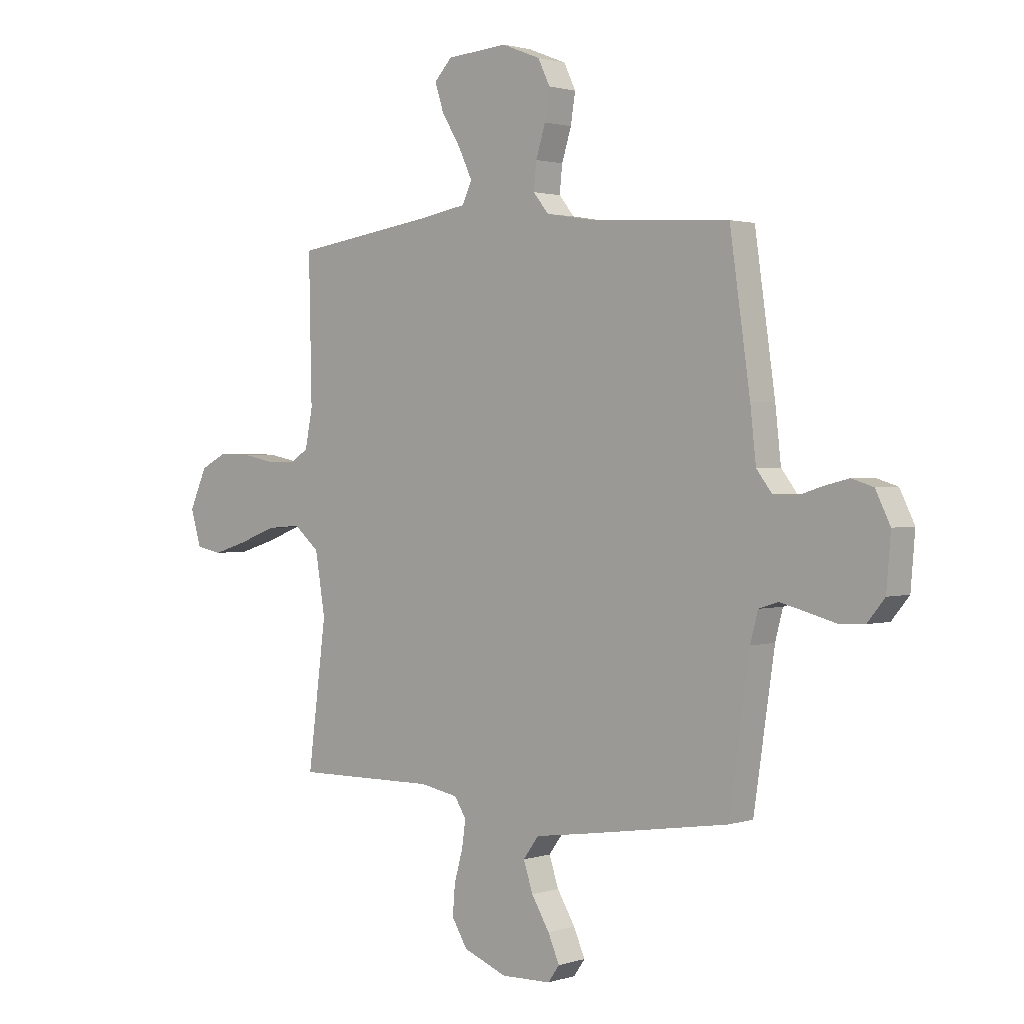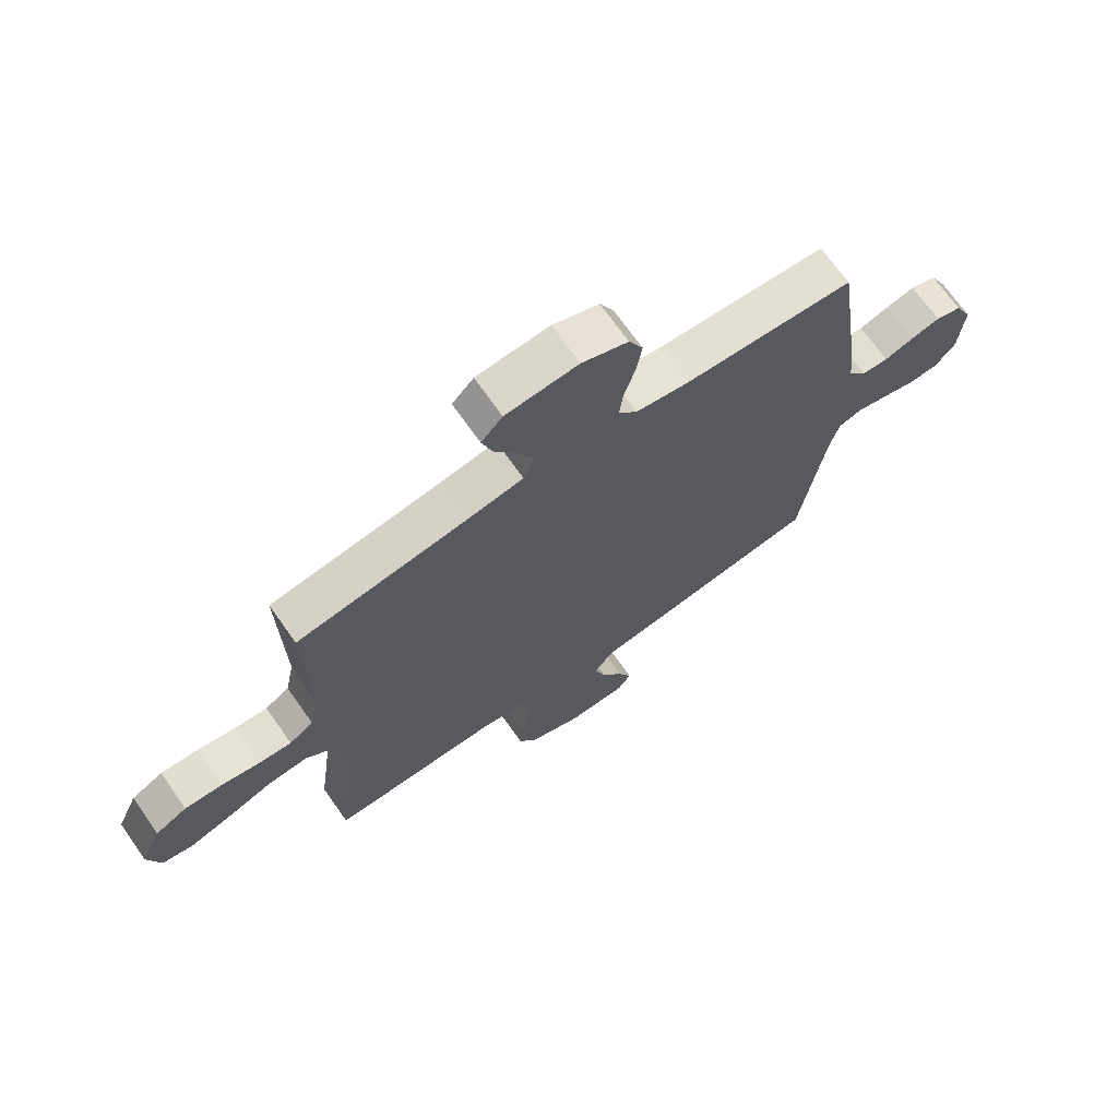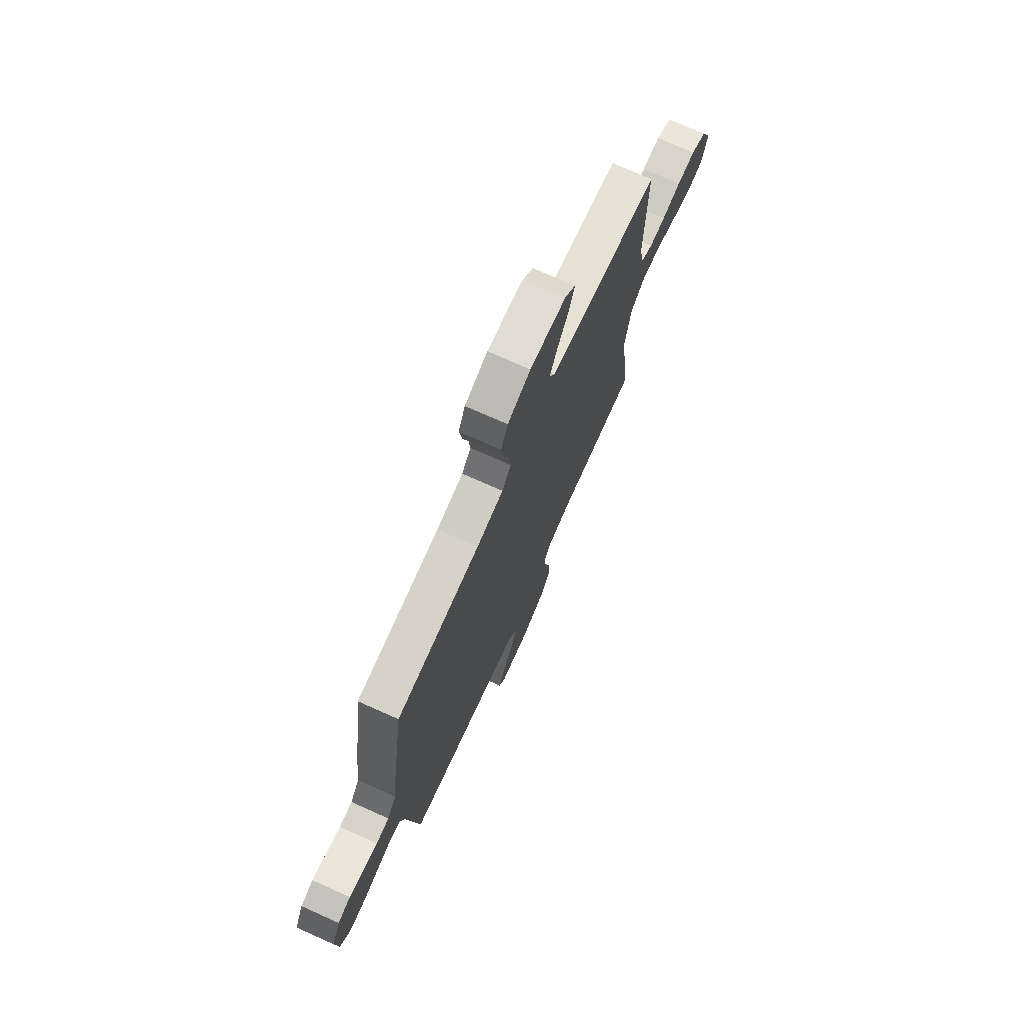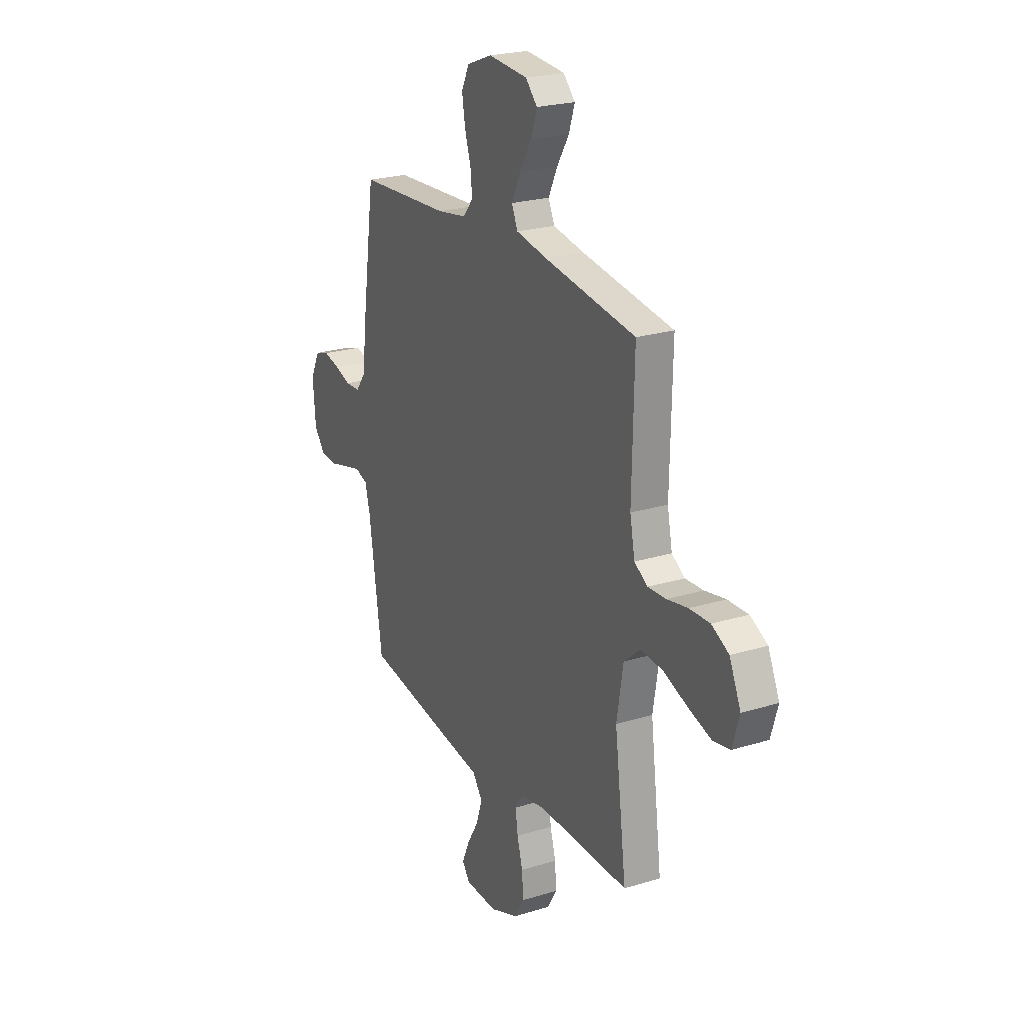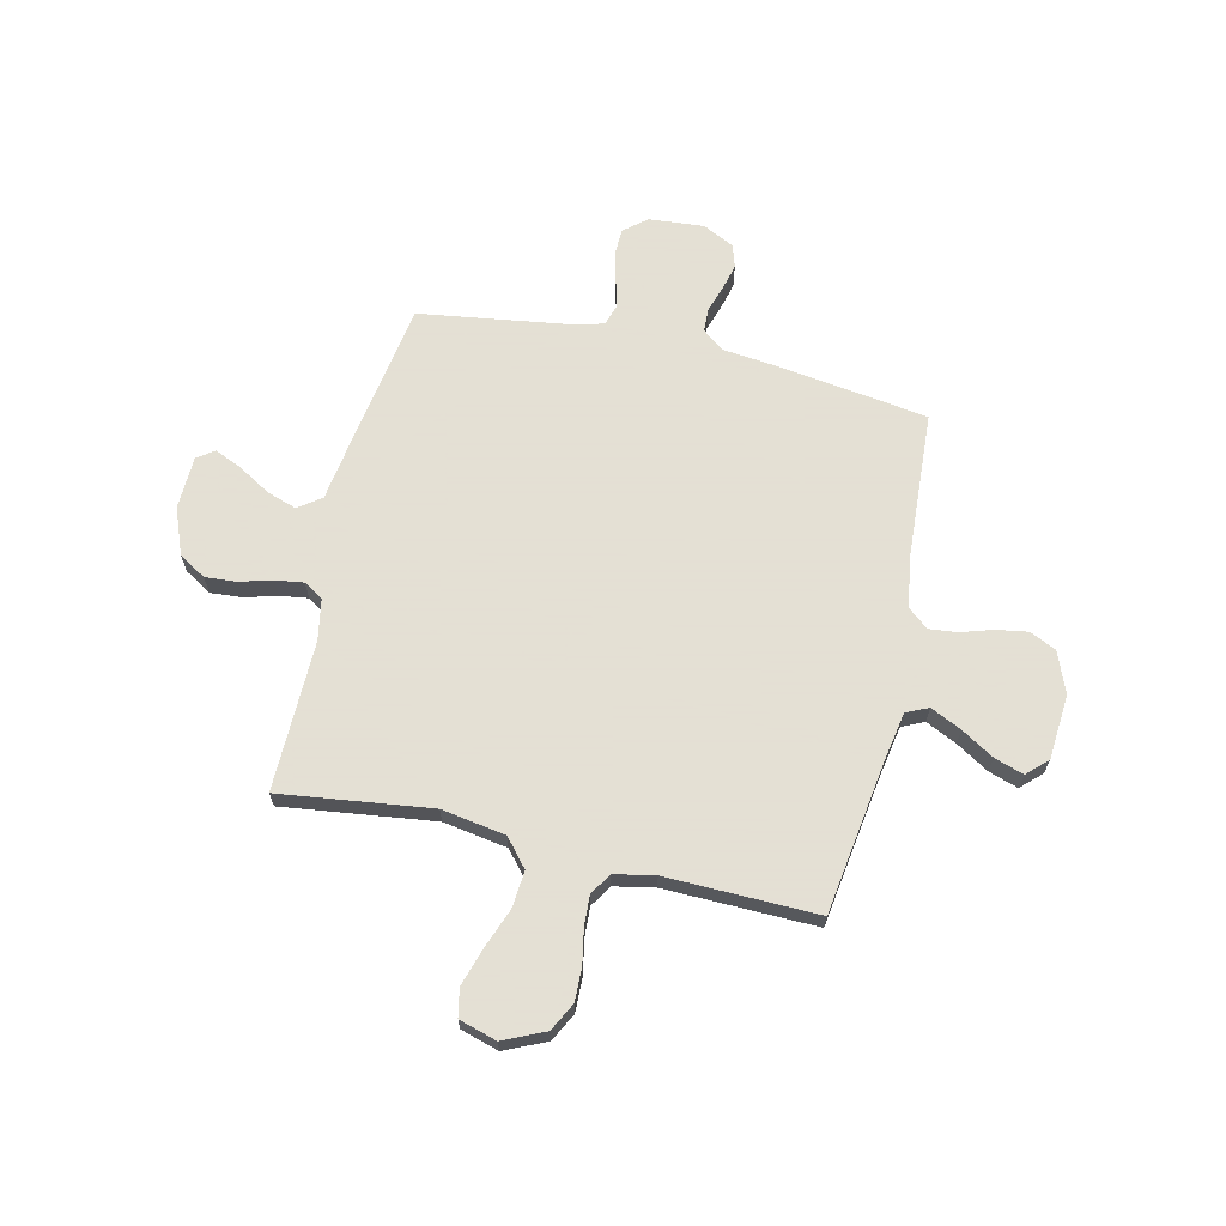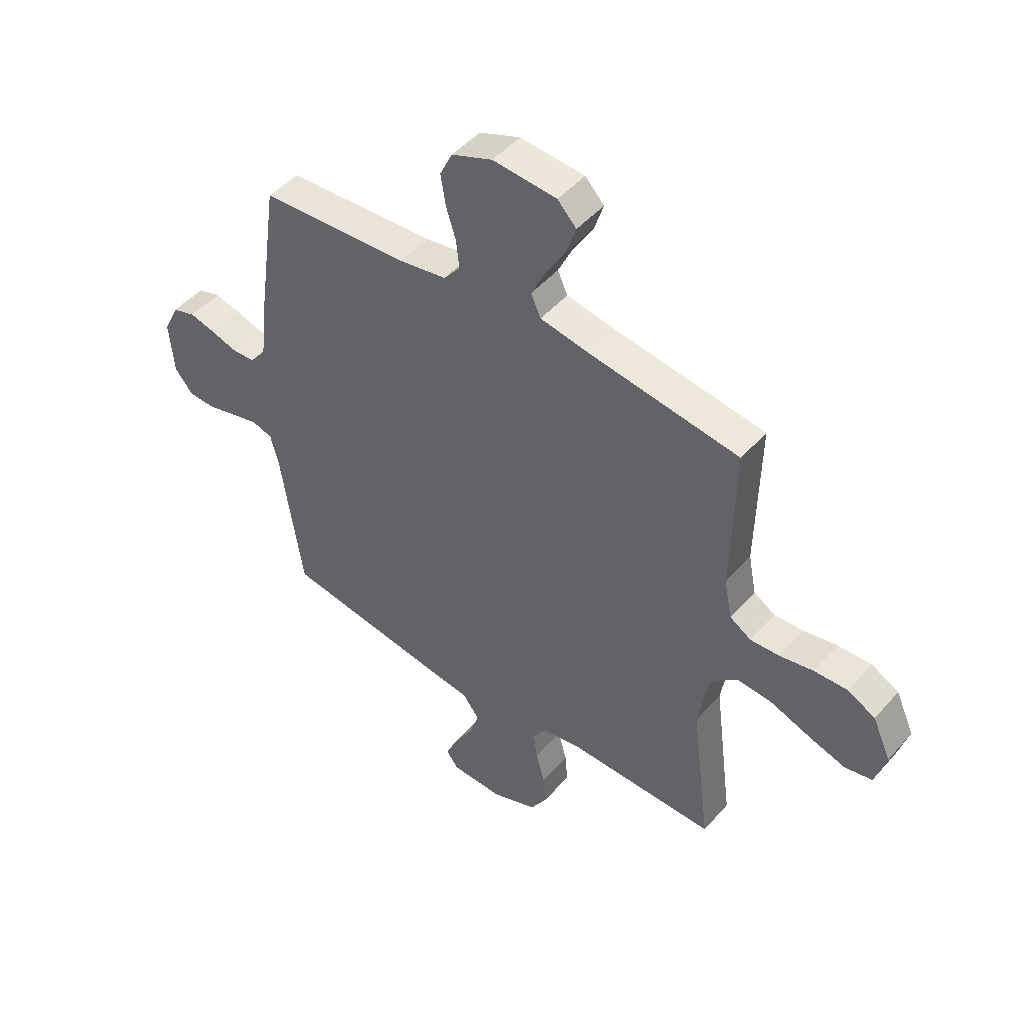
<metadata>
{"format":"obj","ext":"obj","renderer":"f3d","projection":"perspective","resolution":1024,"background":"white","views":[{"elev":1.6,"azim":41.7,"up":"+Z"},{"elev":69.8,"azim":-35.1,"up":"+Z"},{"elev":73.6,"azim":114.1,"up":"+Z"},{"elev":23.4,"azim":-117.3,"up":"+Z"},{"elev":66.2,"azim":-77.0,"up":"+Y"},{"elev":47.6,"azim":-141.1,"up":"+Z"}]}
</metadata>
<code>
v -0.5 0.07 0.5
v -0.2 0.07 0.544
v -0.099 0.07 0.562
v -0.079 0.07 0.606
v -0.108 0.07 0.667
v -0.148 0.07 0.732
v -0.167 0.07 0.79
v -0.129 0.07 0.83
v 0 0.07 0.84
v 0.082 0.07 0.808
v 0.107 0.07 0.756
v 0.097 0.07 0.694
v 0.077 0.07 0.63
v 0.071 0.07 0.574
v 0.104 0.07 0.534
v 0.2 0.07 0.518
v 0.5 0.07 0.5
v 0.543 0.07 0.2
v 0.555 0.07 0.092
v 0.588 0.07 0.049
v 0.635 0.07 0.047
v 0.688 0.07 0.064
v 0.74 0.07 0.077
v 0.786 0.07 0.063
v 0.817 0.07 0
v 0.808 0.07 -0.109
v 0.771 0.07 -0.154
v 0.717 0.07 -0.156
v 0.657 0.07 -0.14
v 0.601 0.07 -0.126
v 0.56 0.07 -0.139
v 0.544 0.07 -0.2
v 0.5 0.07 -0.5
v 0.2 0.07 -0.546
v 0.081 0.07 -0.563
v 0.048 0.07 -0.608
v 0.068 0.07 -0.668
v 0.106 0.07 -0.731
v 0.13 0.07 -0.786
v 0.106 0.07 -0.82
v 0 0.07 -0.823
v -0.092 0.07 -0.787
v -0.125 0.07 -0.733
v -0.12 0.07 -0.67
v -0.102 0.07 -0.606
v -0.094 0.07 -0.55
v -0.119 0.07 -0.511
v -0.2 0.07 -0.496
v -0.5 0.07 -0.5
v -0.461 0.07 -0.2
v -0.482 0.07 -0.073
v -0.536 0.07 -0.027
v -0.609 0.07 -0.033
v -0.689 0.07 -0.063
v -0.763 0.07 -0.086
v -0.818 0.07 -0.075
v -0.84 0.07 0
v -0.803 0.07 0.082
v -0.747 0.07 0.111
v -0.68 0.07 0.109
v -0.612 0.07 0.096
v -0.553 0.07 0.093
v -0.51 0.07 0.12
v -0.494 0.07 0.2
v -0.5 0 0.5
v -0.2 0 0.544
v -0.099 0 0.562
v -0.079 0 0.606
v -0.108 0 0.667
v -0.148 0 0.732
v -0.167 0 0.79
v -0.129 0 0.83
v 0 0 0.84
v 0.082 0 0.808
v 0.107 0 0.756
v 0.097 0 0.694
v 0.077 0 0.63
v 0.071 0 0.574
v 0.104 0 0.534
v 0.2 0 0.518
v 0.5 0 0.5
v 0.543 0 0.2
v 0.555 0 0.092
v 0.588 0 0.049
v 0.635 0 0.047
v 0.688 0 0.064
v 0.74 0 0.077
v 0.786 0 0.063
v 0.817 0 0
v 0.808 0 -0.109
v 0.771 0 -0.154
v 0.717 0 -0.156
v 0.657 0 -0.14
v 0.601 0 -0.126
v 0.56 0 -0.139
v 0.544 0 -0.2
v 0.5 0 -0.5
v 0.2 0 -0.546
v 0.081 0 -0.563
v 0.048 0 -0.608
v 0.068 0 -0.668
v 0.106 0 -0.731
v 0.13 0 -0.786
v 0.106 0 -0.82
v 0 0 -0.823
v -0.092 0 -0.787
v -0.125 0 -0.733
v -0.12 0 -0.67
v -0.102 0 -0.606
v -0.094 0 -0.55
v -0.119 0 -0.511
v -0.2 0 -0.496
v -0.5 0 -0.5
v -0.461 0 -0.2
v -0.482 0 -0.073
v -0.536 0 -0.027
v -0.609 0 -0.033
v -0.689 0 -0.063
v -0.763 0 -0.086
v -0.818 0 -0.075
v -0.84 0 0
v -0.803 0 0.082
v -0.747 0 0.111
v -0.68 0 0.109
v -0.612 0 0.096
v -0.553 0 0.093
v -0.51 0 0.12
v -0.494 0 0.2
f 59 60 61
f 58 59 61
f 57 58 61
f 56 57 61
f 55 56 61
f 54 55 61
f 53 54 61
f 52 53 61 62
f 51 52 62 63
f 48 49 50
f 51 63 64
f 50 51 64
f 48 50 64
f 47 48 64
f 43 44 45
f 42 43 45
f 41 42 45
f 40 41 45
f 39 40 45
f 38 39 45
f 37 38 45
f 36 37 45 46
f 64 1 2
f 47 64 2
f 46 47 2
f 36 46 2
f 35 36 2
f 27 28 29
f 26 27 29
f 25 26 29
f 24 25 29
f 23 24 29
f 22 23 29
f 21 22 29
f 20 21 29 30
f 19 20 30 31
f 19 31 32
f 18 19 32
f 17 18 32
f 16 17 32
f 11 12 13
f 10 11 13
f 9 10 13
f 8 9 13
f 7 8 13
f 6 7 13
f 5 6 13
f 4 5 13 14
f 3 4 14 15
f 33 34 35
f 32 33 35
f 16 32 35
f 15 16 35
f 3 15 35
f 2 3 35
f 125 124 123
f 125 123 122
f 125 122 121
f 125 121 120
f 125 120 119
f 125 119 118
f 125 118 117
f 126 125 117 116
f 127 126 116 115
f 114 113 112
f 128 127 115
f 128 115 114
f 128 114 112
f 128 112 111
f 109 108 107
f 109 107 106
f 109 106 105
f 109 105 104
f 109 104 103
f 109 103 102
f 109 102 101
f 110 109 101 100
f 66 65 128
f 66 128 111
f 66 111 110
f 66 110 100
f 66 100 99
f 93 92 91
f 93 91 90
f 93 90 89
f 93 89 88
f 93 88 87
f 93 87 86
f 93 86 85
f 94 93 85 84
f 95 94 84 83
f 96 95 83
f 96 83 82
f 96 82 81
f 96 81 80
f 77 76 75
f 77 75 74
f 77 74 73
f 77 73 72
f 77 72 71
f 77 71 70
f 77 70 69
f 78 77 69 68
f 79 78 68 67
f 99 98 97
f 99 97 96
f 99 96 80
f 99 80 79
f 99 79 67
f 99 67 66
f 1 65 66 2
f 2 66 67 3
f 3 67 68 4
f 4 68 69 5
f 5 69 70 6
f 6 70 71 7
f 7 71 72 8
f 8 72 73 9
f 9 73 74 10
f 10 74 75 11
f 11 75 76 12
f 12 76 77 13
f 13 77 78 14
f 14 78 79 15
f 15 79 80 16
f 16 80 81 17
f 17 81 82 18
f 18 82 83 19
f 19 83 84 20
f 20 84 85 21
f 21 85 86 22
f 22 86 87 23
f 23 87 88 24
f 24 88 89 25
f 25 89 90 26
f 26 90 91 27
f 27 91 92 28
f 28 92 93 29
f 29 93 94 30
f 30 94 95 31
f 31 95 96 32
f 32 96 97 33
f 33 97 98 34
f 34 98 99 35
f 35 99 100 36
f 36 100 101 37
f 37 101 102 38
f 38 102 103 39
f 39 103 104 40
f 40 104 105 41
f 41 105 106 42
f 42 106 107 43
f 43 107 108 44
f 44 108 109 45
f 45 109 110 46
f 46 110 111 47
f 47 111 112 48
f 48 112 113 49
f 49 113 114 50
f 50 114 115 51
f 51 115 116 52
f 52 116 117 53
f 53 117 118 54
f 54 118 119 55
f 55 119 120 56
f 56 120 121 57
f 57 121 122 58
f 58 122 123 59
f 59 123 124 60
f 60 124 125 61
f 61 125 126 62
f 62 126 127 63
f 63 127 128 64
f 64 128 65 1

</code>
